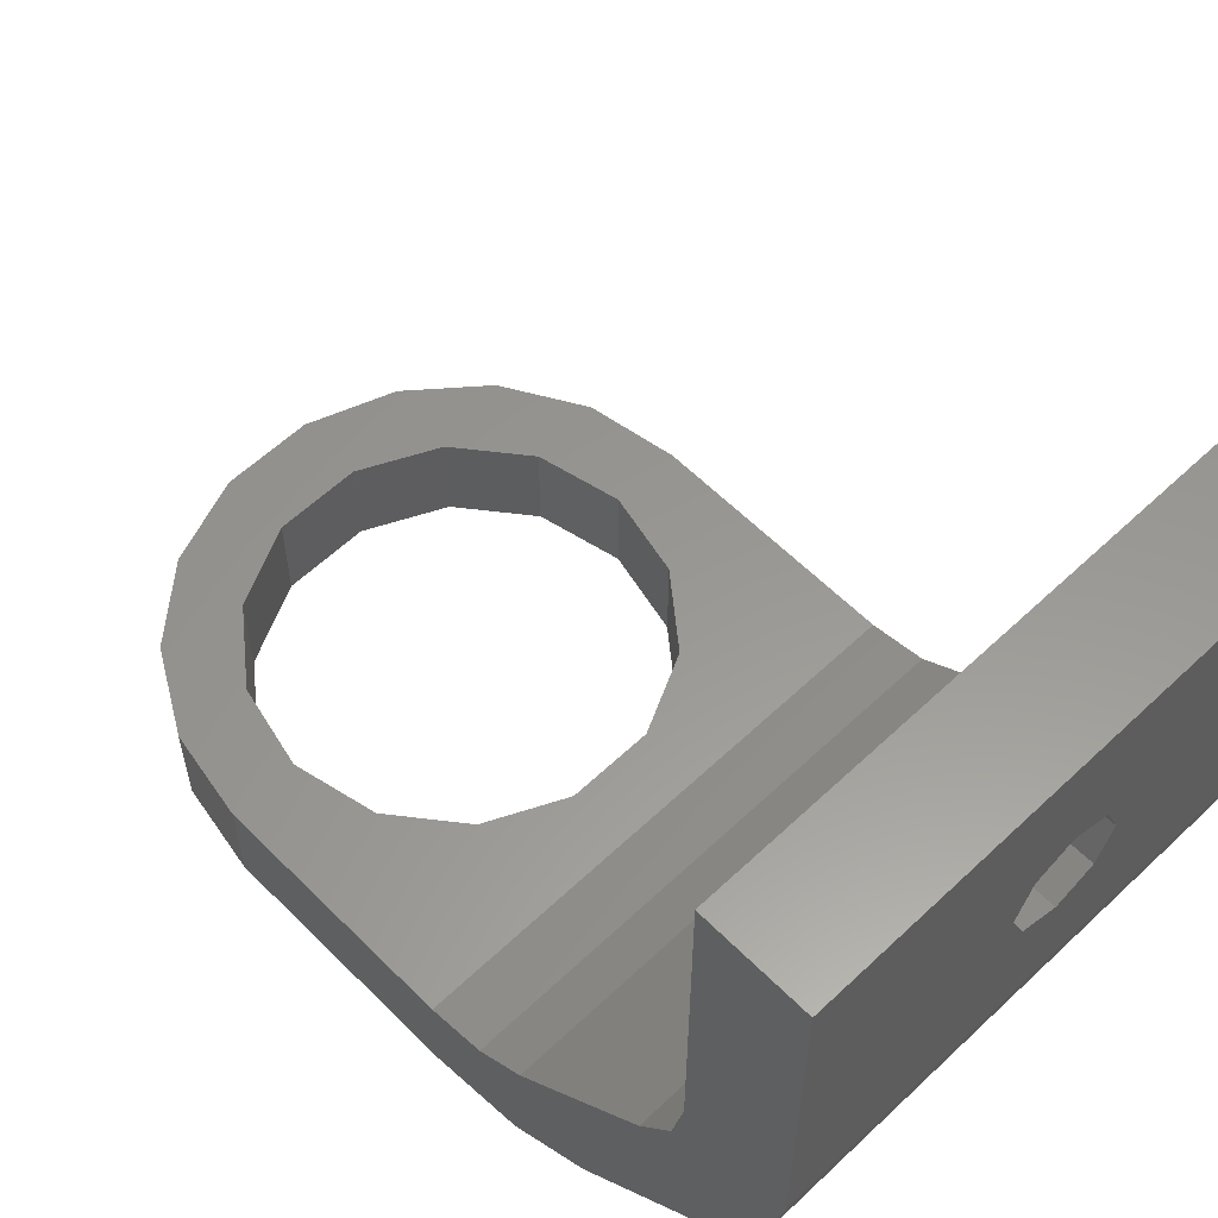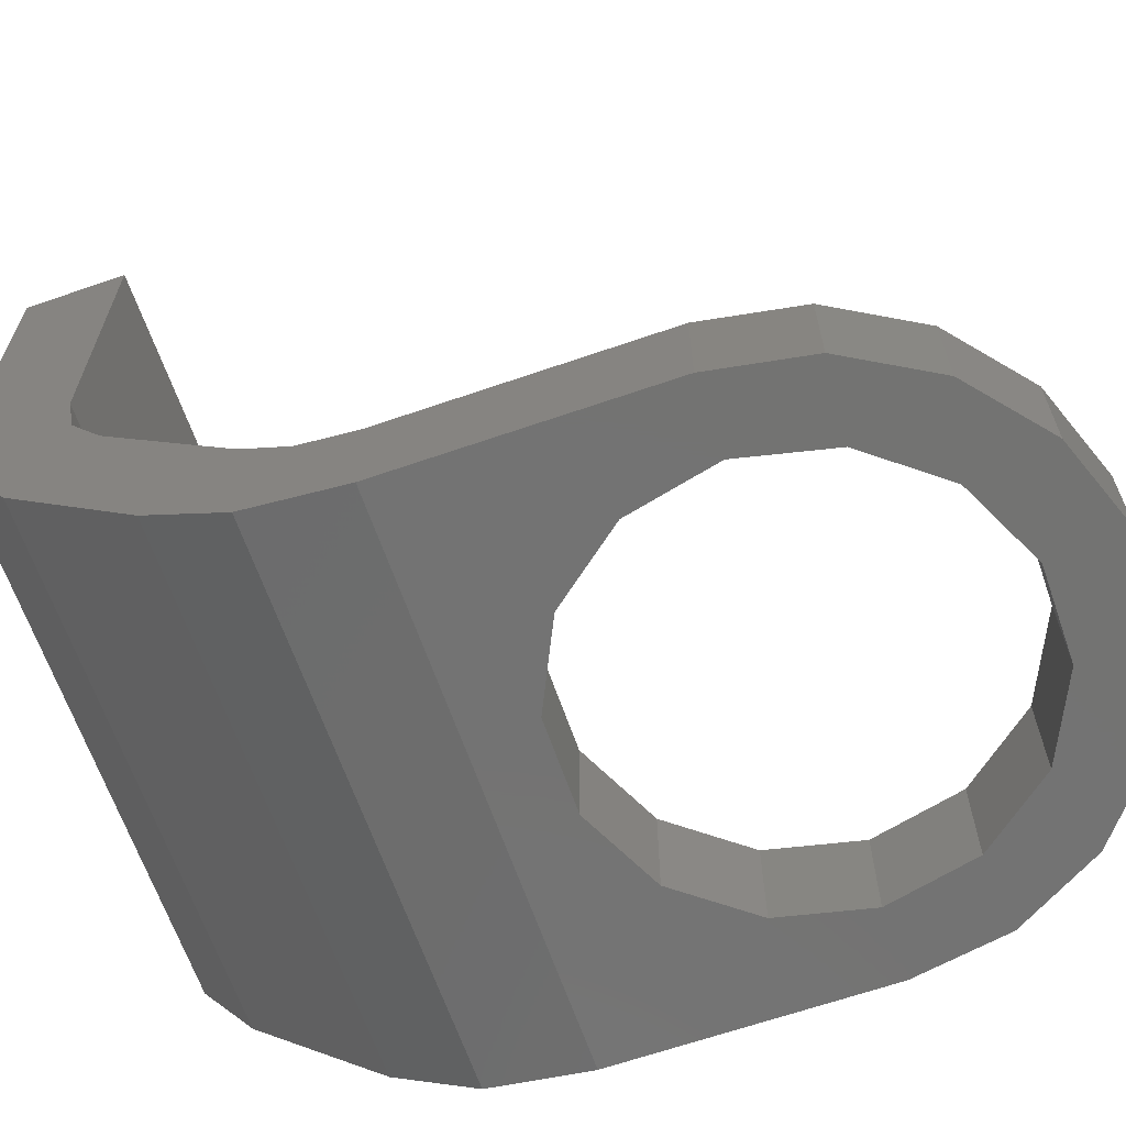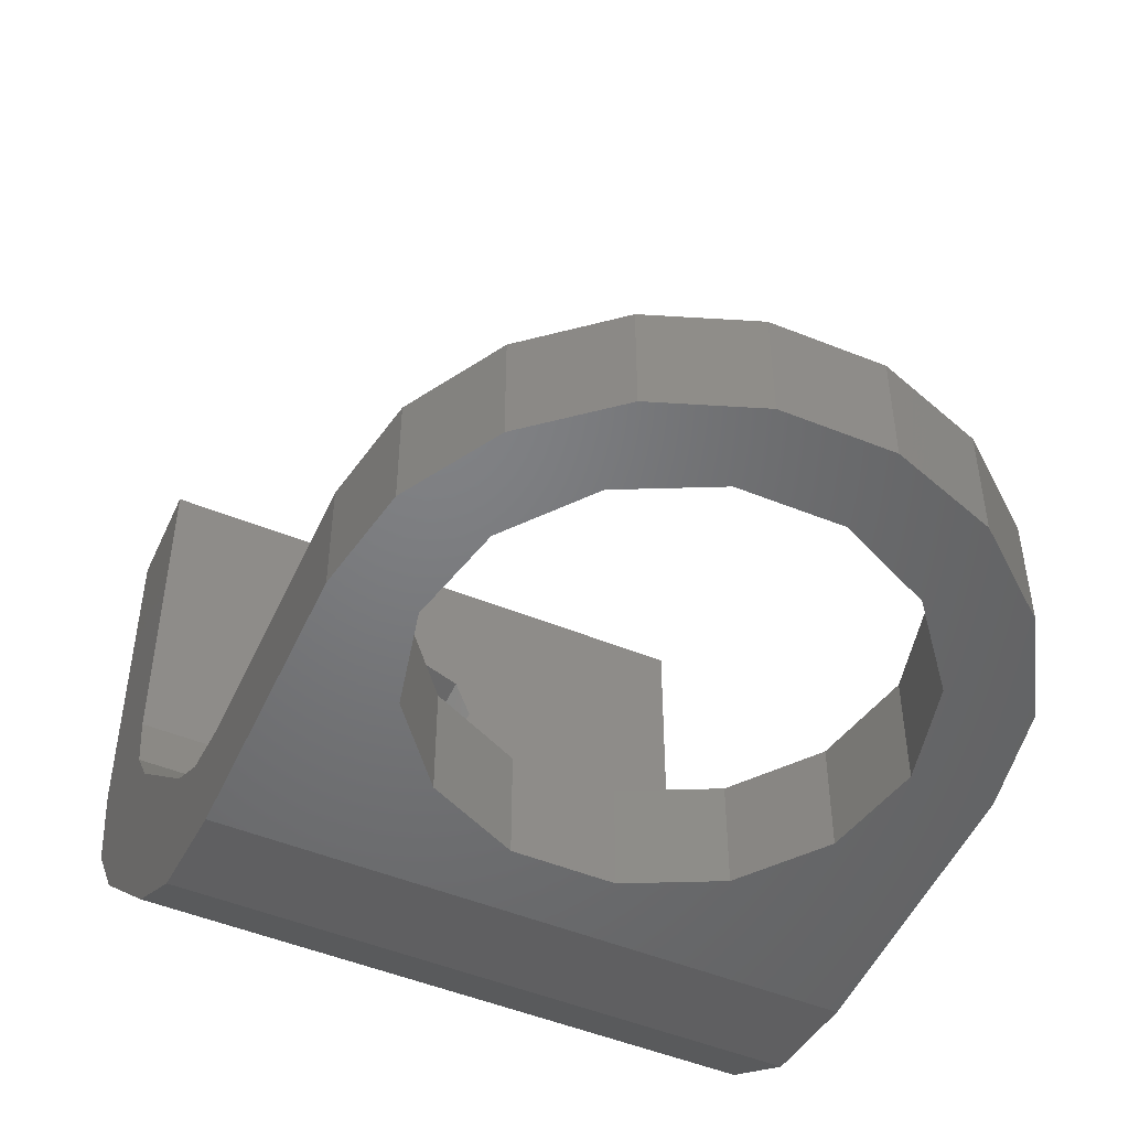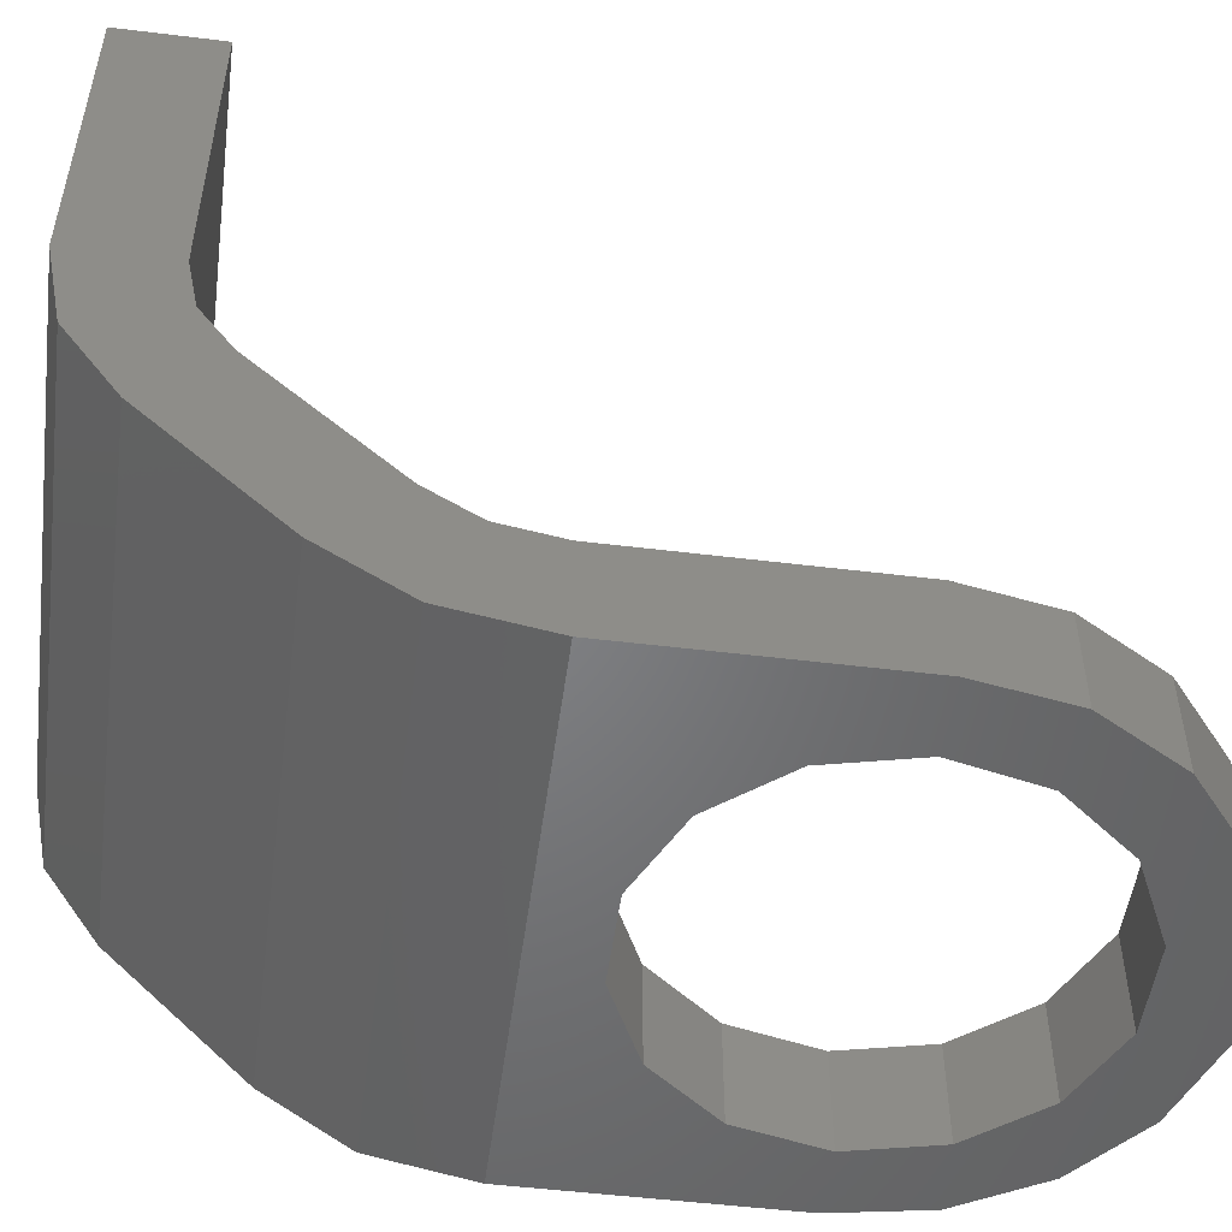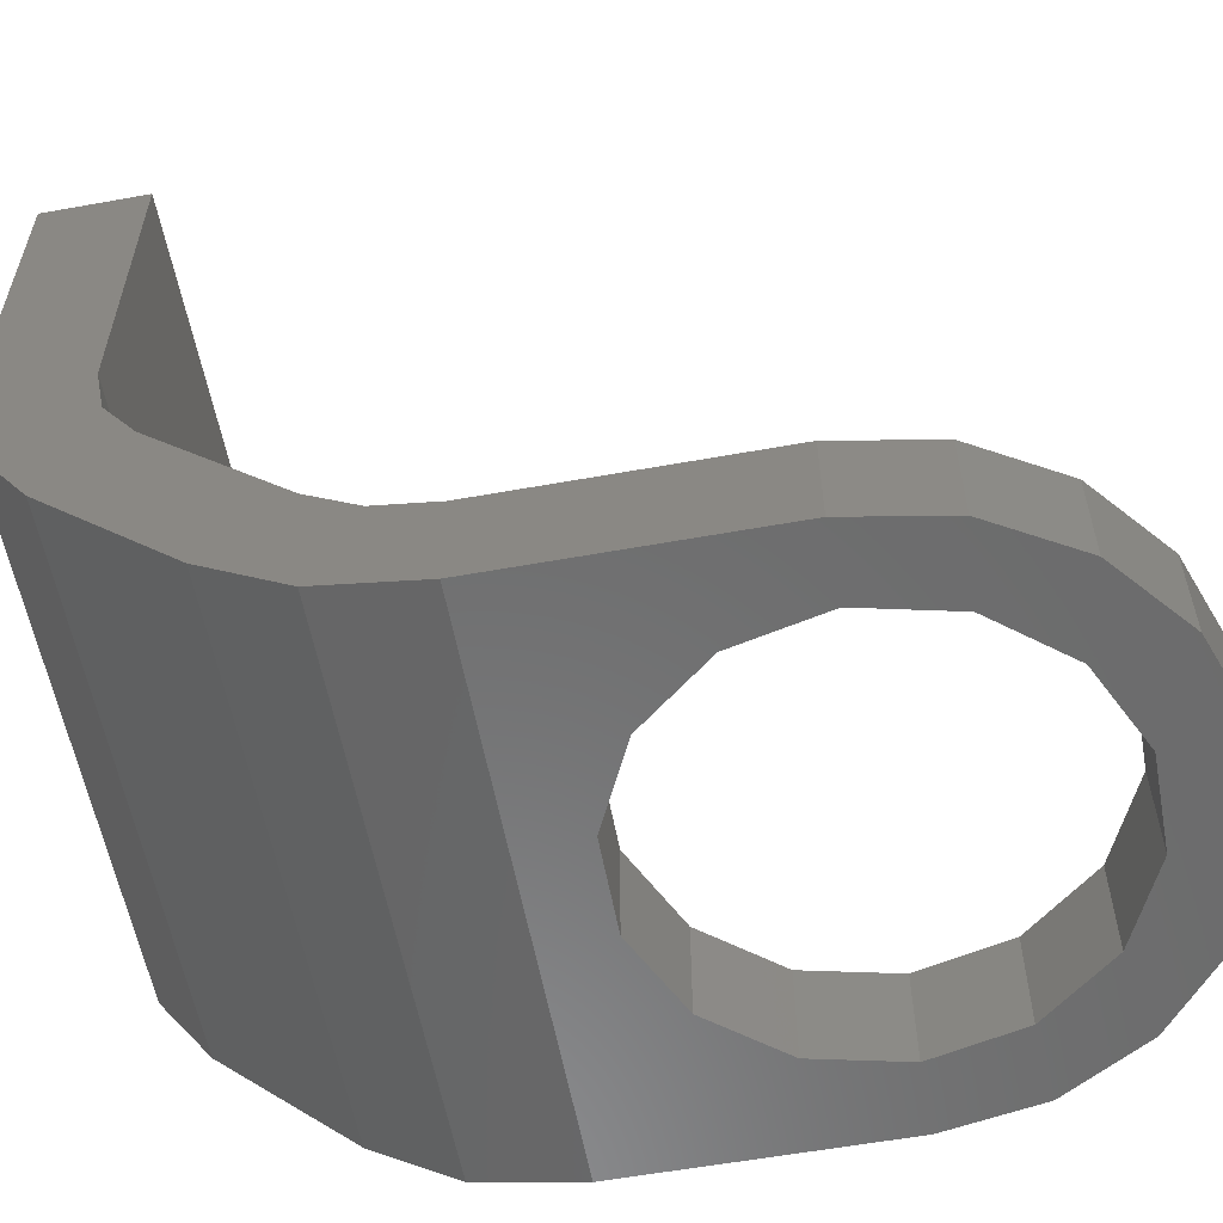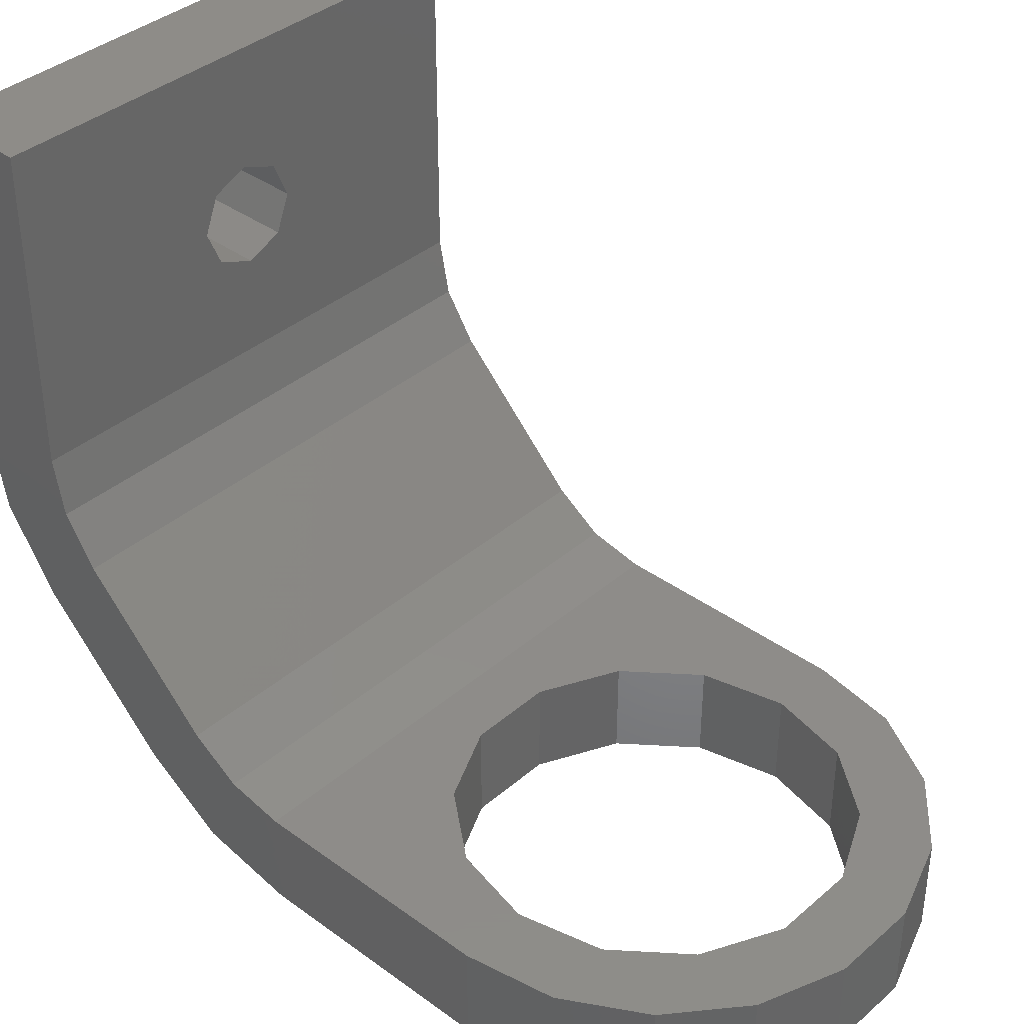
<metadata>
{"format":"stl","ext":"stl","renderer":"f3d","projection":"perspective","resolution":1024,"background":"white","views":[{"elev":58.8,"azim":-44.2,"up":"+Z"},{"elev":-65.1,"azim":109.2,"up":"+Z"},{"elev":-50.4,"azim":156.1,"up":"+Z"},{"elev":-51.2,"azim":82.4,"up":"+Z"},{"elev":-58.0,"azim":100.6,"up":"+Z"},{"elev":38.0,"azim":132.7,"up":"+Z"}]}
</metadata>
<code>
# stl→obj: 92 verts, 188 faces
v 8.04e-16 -21.31 23.48
v 1.485 -21.31 22.87
v 5.283e-16 -25.31 23.48
v 1.485 -25.31 22.87
v 2.1 -21.31 21.38
v 2.1 -25.31 21.38
v 1.485 -21.31 19.9
v 1.485 -25.31 19.9
v 7.846e-15 -21.31 19.28
v 2.856e-15 -25.31 19.28
v -1.485 -21.31 19.9
v -1.485 -25.31 19.9
v -2.1 -21.31 21.38
v -2.1 -25.31 21.38
v -1.485 -21.31 22.87
v -1.485 -25.31 22.87
v 10.5 -25.31 28.38
v -10.5 -25.31 28.38
v 10.5 -25.31 15.31
v -10.5 -25.31 15.31
v -10.5 -21.31 15.31
v -10.5 -21.31 28.38
v 10.5 -21.31 15.31
v 10.5 -21.31 28.38
v -10.5 -22.38 8.243
v 10.5 -22.38 8.243
v -10.5 -24.55 11.49
v 10.5 -24.55 11.49
v 10.5 -14.24 5.757
v -10.5 -14.24 5.757
v 10.5 -19.56 11.07
v -10.5 -19.56 11.07
v 10.5 -17.07 2.929
v 10.5 -20.86 13.02
v -10.5 -20.86 13.02
v -10.5 -17.07 2.929
v 10.5 -12.3 4.457
v -10.5 -12.3 4.457
v 10.5 -10 4
v -10.5 -10 4
v 10.5 0 4
v 7.75 0 4
v 6.983 -3.363 4
v 4.832 -6.059 4
v 1.725 -7.556 4
v -1.725 -7.556 4
v -4.832 -6.059 4
v -6.983 -3.363 4
v -7.75 9.491e-16 4
v -10.5 0 4
v 9.867 3.591 4
v 8.043 6.749 4
v 6.983 3.363 4
v 4.832 6.059 4
v 5.25 9.093 4
v 1.725 7.556 4
v 1.823 10.34 4
v -1.725 7.556 4
v -1.823 10.34 4
v -4.832 6.059 4
v -5.25 9.093 4
v -6.983 3.363 4
v -8.043 6.749 4
v -9.867 3.591 4
v 10.5 -10 0
v 10.5 0 0
v 10.5 -13.83 0.7612
v -10.5 -13.83 0.7612
v -10.5 -10 0
v -1.725 -7.556 0
v 1.725 -7.556 0
v 4.832 -6.059 0
v 6.983 -3.363 0
v 7.75 0 0
v -10.5 1.286e-15 0
v -7.75 9.491e-16 0
v -6.983 -3.363 0
v -4.832 -6.059 0
v -1.725 7.556 0
v -1.823 10.34 0
v 1.725 7.556 0
v 1.823 10.34 0
v 5.25 9.093 0
v -5.25 9.093 0
v -4.832 6.059 0
v -8.043 6.749 0
v -6.983 3.363 0
v -9.867 3.591 0
v 8.043 6.749 0
v 4.832 6.059 0
v 9.867 3.591 0
v 6.983 3.363 0
f 1 2 3
f 3 2 4
f 2 5 4
f 4 5 6
f 5 7 6
f 6 7 8
f 7 9 8
f 8 9 10
f 9 11 10
f 10 11 12
f 11 13 12
f 12 13 14
f 13 15 14
f 14 15 16
f 15 1 16
f 16 1 3
f 17 18 16
f 17 16 3
f 17 3 4
f 17 4 19
f 20 19 10
f 20 10 12
f 20 12 14
f 20 14 16
f 20 16 18
f 19 4 6
f 19 6 8
f 19 8 10
f 21 22 13
f 21 13 11
f 21 11 9
f 23 21 9
f 23 9 7
f 23 7 5
f 23 5 2
f 23 2 24
f 22 24 2
f 22 2 1
f 22 1 15
f 22 15 13
f 25 26 27
f 27 26 28
f 27 28 20
f 20 28 19
f 29 30 31
f 31 30 32
f 26 33 31
f 31 33 29
f 19 28 26
f 19 26 31
f 19 31 34
f 19 34 23
f 32 35 31
f 31 35 34
f 35 21 34
f 34 21 23
f 19 23 17
f 17 23 24
f 22 18 24
f 24 18 17
f 20 18 21
f 21 18 22
f 20 21 35
f 20 35 32
f 20 32 25
f 20 25 27
f 25 32 36
f 36 32 30
f 33 26 36
f 36 26 25
f 29 37 30
f 30 37 38
f 37 39 38
f 38 39 40
f 39 41 42
f 39 42 43
f 39 43 44
f 39 44 45
f 39 45 46
f 39 46 40
f 40 46 47
f 40 47 48
f 40 48 49
f 40 49 50
f 41 51 42
f 42 51 52
f 42 52 53
f 53 52 54
f 54 52 55
f 54 55 56
f 56 55 57
f 56 57 58
f 58 57 59
f 58 59 60
f 60 59 61
f 60 61 62
f 62 61 63
f 62 63 49
f 63 64 49
f 49 64 50
f 65 66 39
f 39 66 41
f 33 67 65
f 33 65 39
f 33 39 37
f 33 37 29
f 33 36 67
f 67 36 68
f 67 68 65
f 65 68 69
f 65 69 70
f 65 70 71
f 65 71 72
f 65 72 73
f 65 73 74
f 65 74 66
f 69 75 76
f 69 76 77
f 69 77 78
f 69 78 70
f 79 80 81
f 81 80 82
f 81 82 83
f 80 79 84
f 84 79 85
f 84 85 86
f 86 85 87
f 86 87 88
f 88 87 76
f 88 76 75
f 89 81 83
f 81 89 90
f 90 89 91
f 90 91 92
f 92 91 66
f 92 66 74
f 75 69 50
f 50 69 40
f 36 30 38
f 36 38 40
f 36 40 69
f 36 69 68
f 75 50 88
f 88 50 64
f 88 64 86
f 86 64 63
f 86 63 84
f 84 63 61
f 84 61 80
f 80 61 59
f 80 59 82
f 82 59 57
f 82 57 83
f 83 57 55
f 83 55 89
f 89 55 52
f 89 52 91
f 91 52 51
f 91 51 66
f 66 51 41
f 71 44 72
f 72 44 43
f 72 43 73
f 73 43 42
f 73 42 74
f 44 71 45
f 45 71 70
f 45 70 46
f 46 70 78
f 46 78 47
f 47 78 77
f 47 77 48
f 48 77 76
f 48 76 49
f 79 60 85
f 85 60 62
f 85 62 87
f 87 62 49
f 87 49 76
f 60 79 58
f 58 79 81
f 58 81 56
f 56 81 90
f 56 90 54
f 54 90 92
f 54 92 53
f 53 92 74
f 53 74 42

</code>
